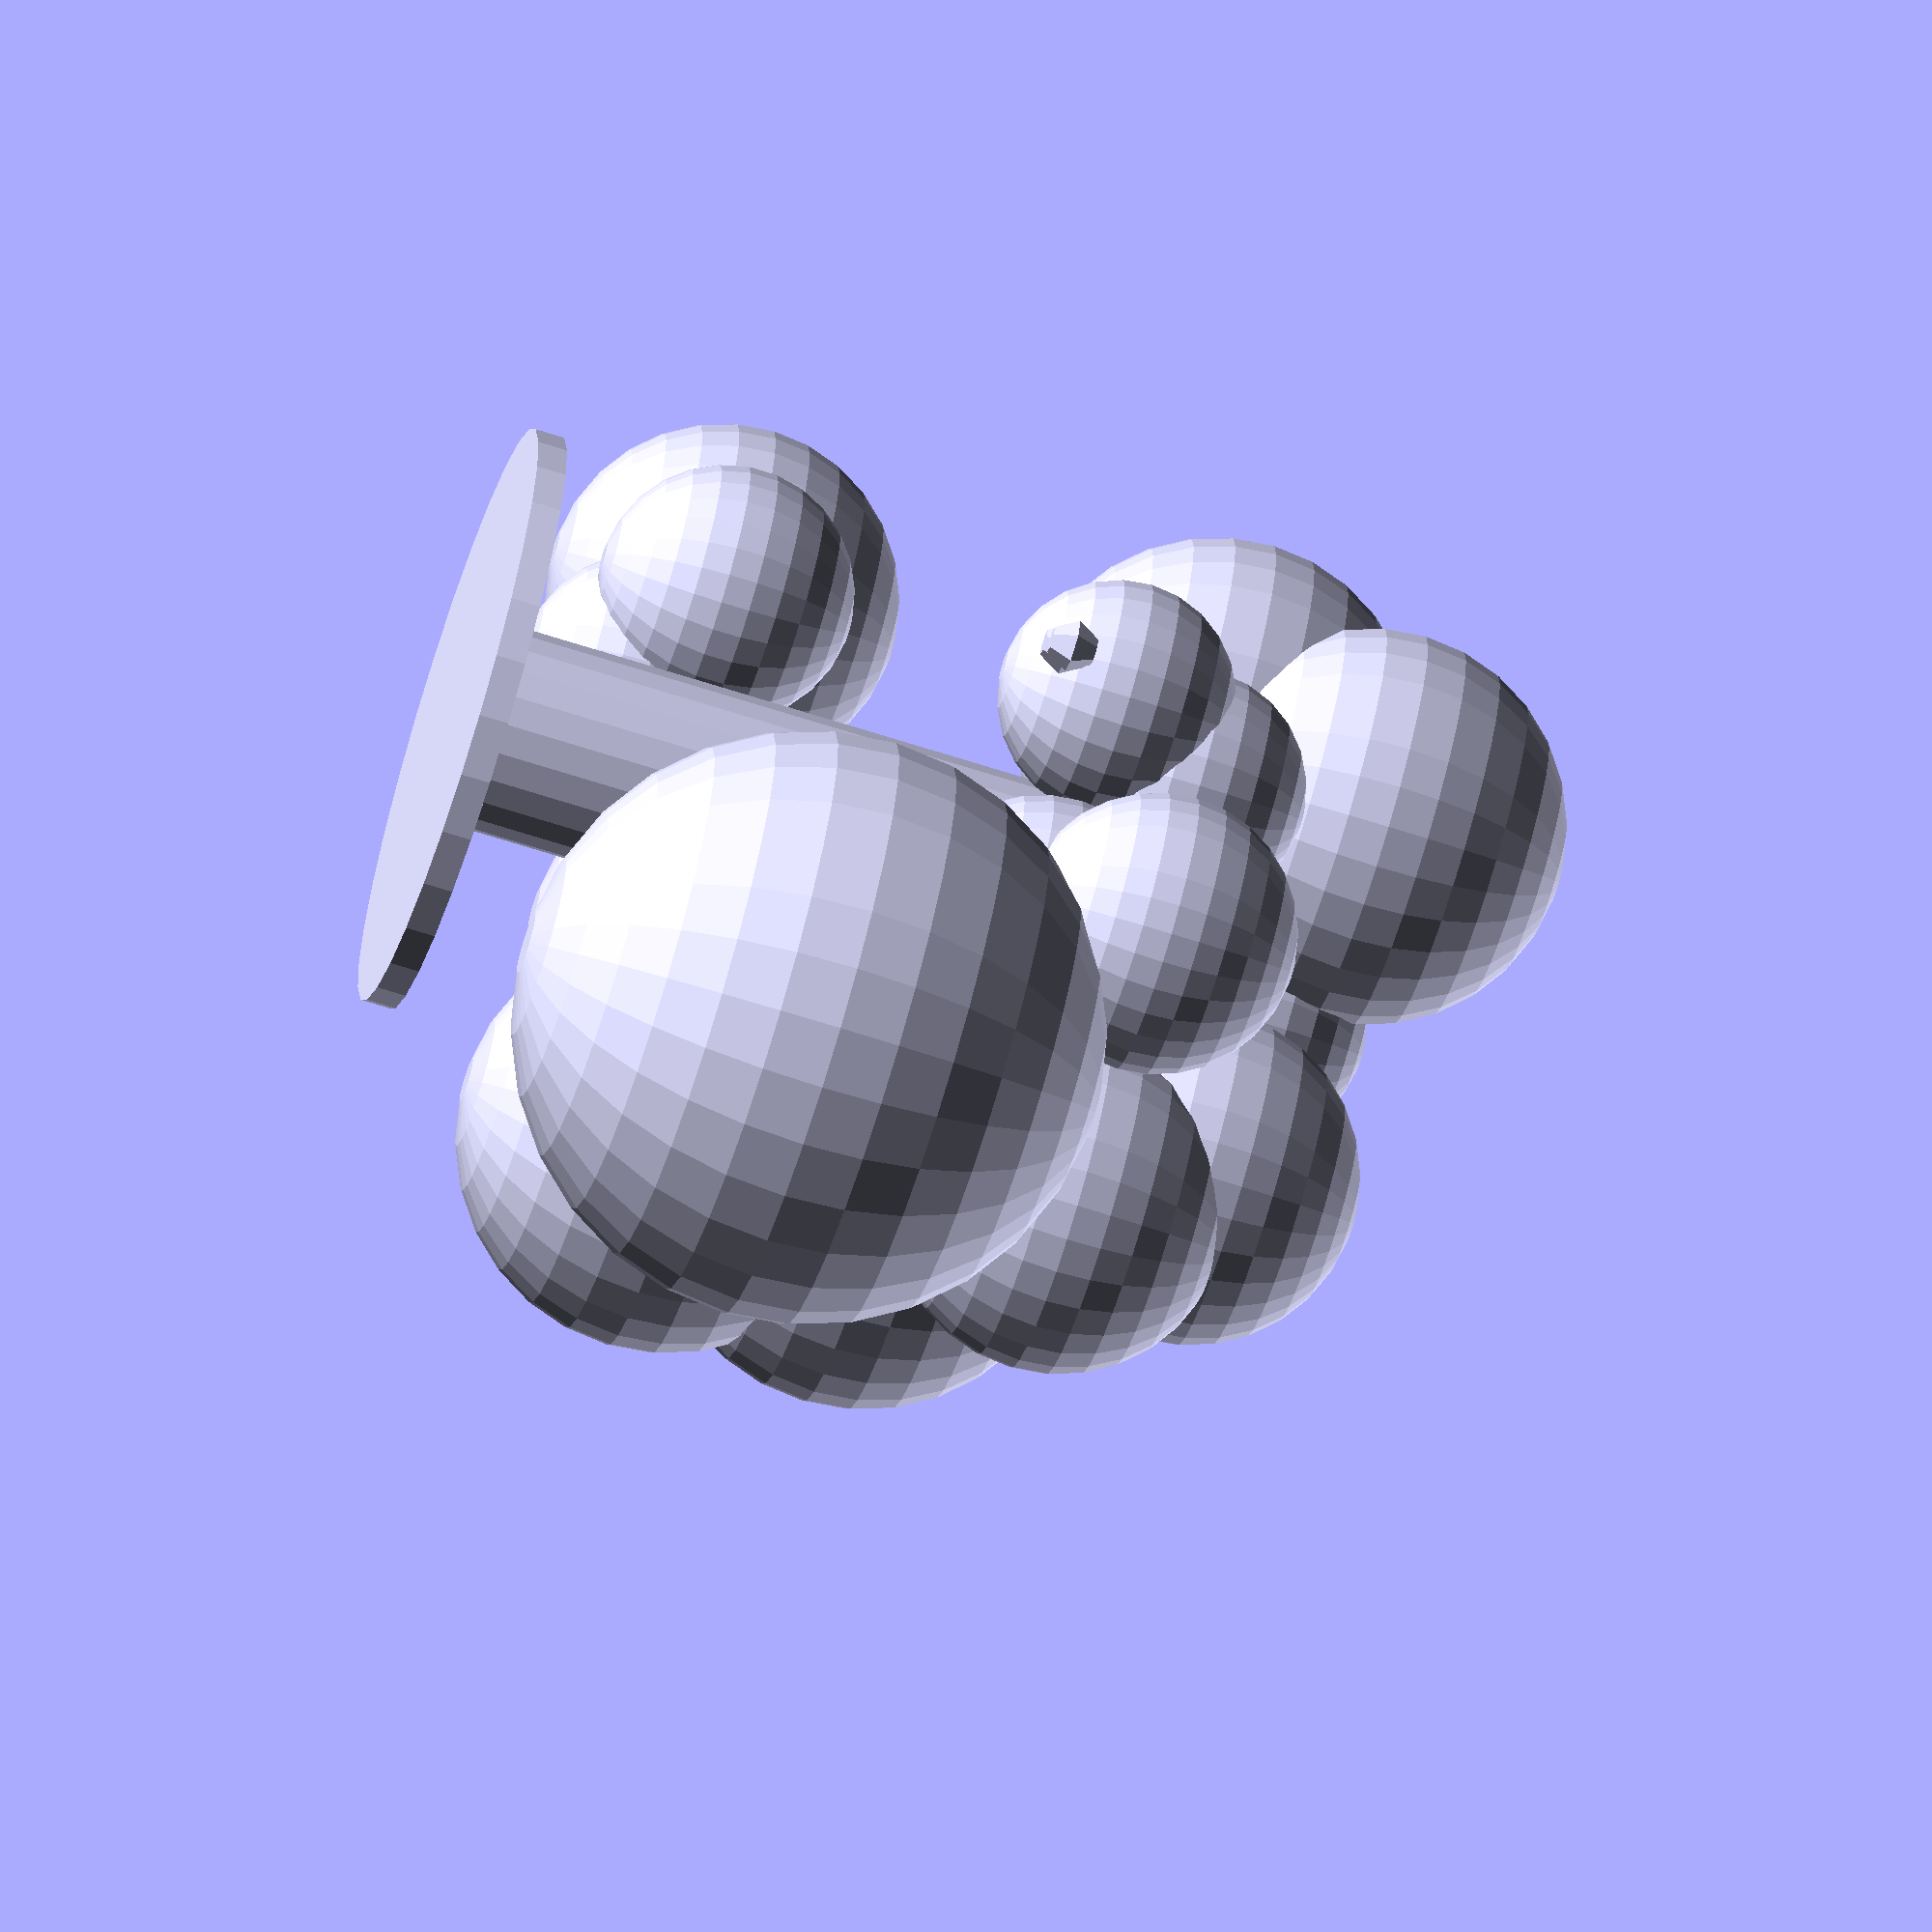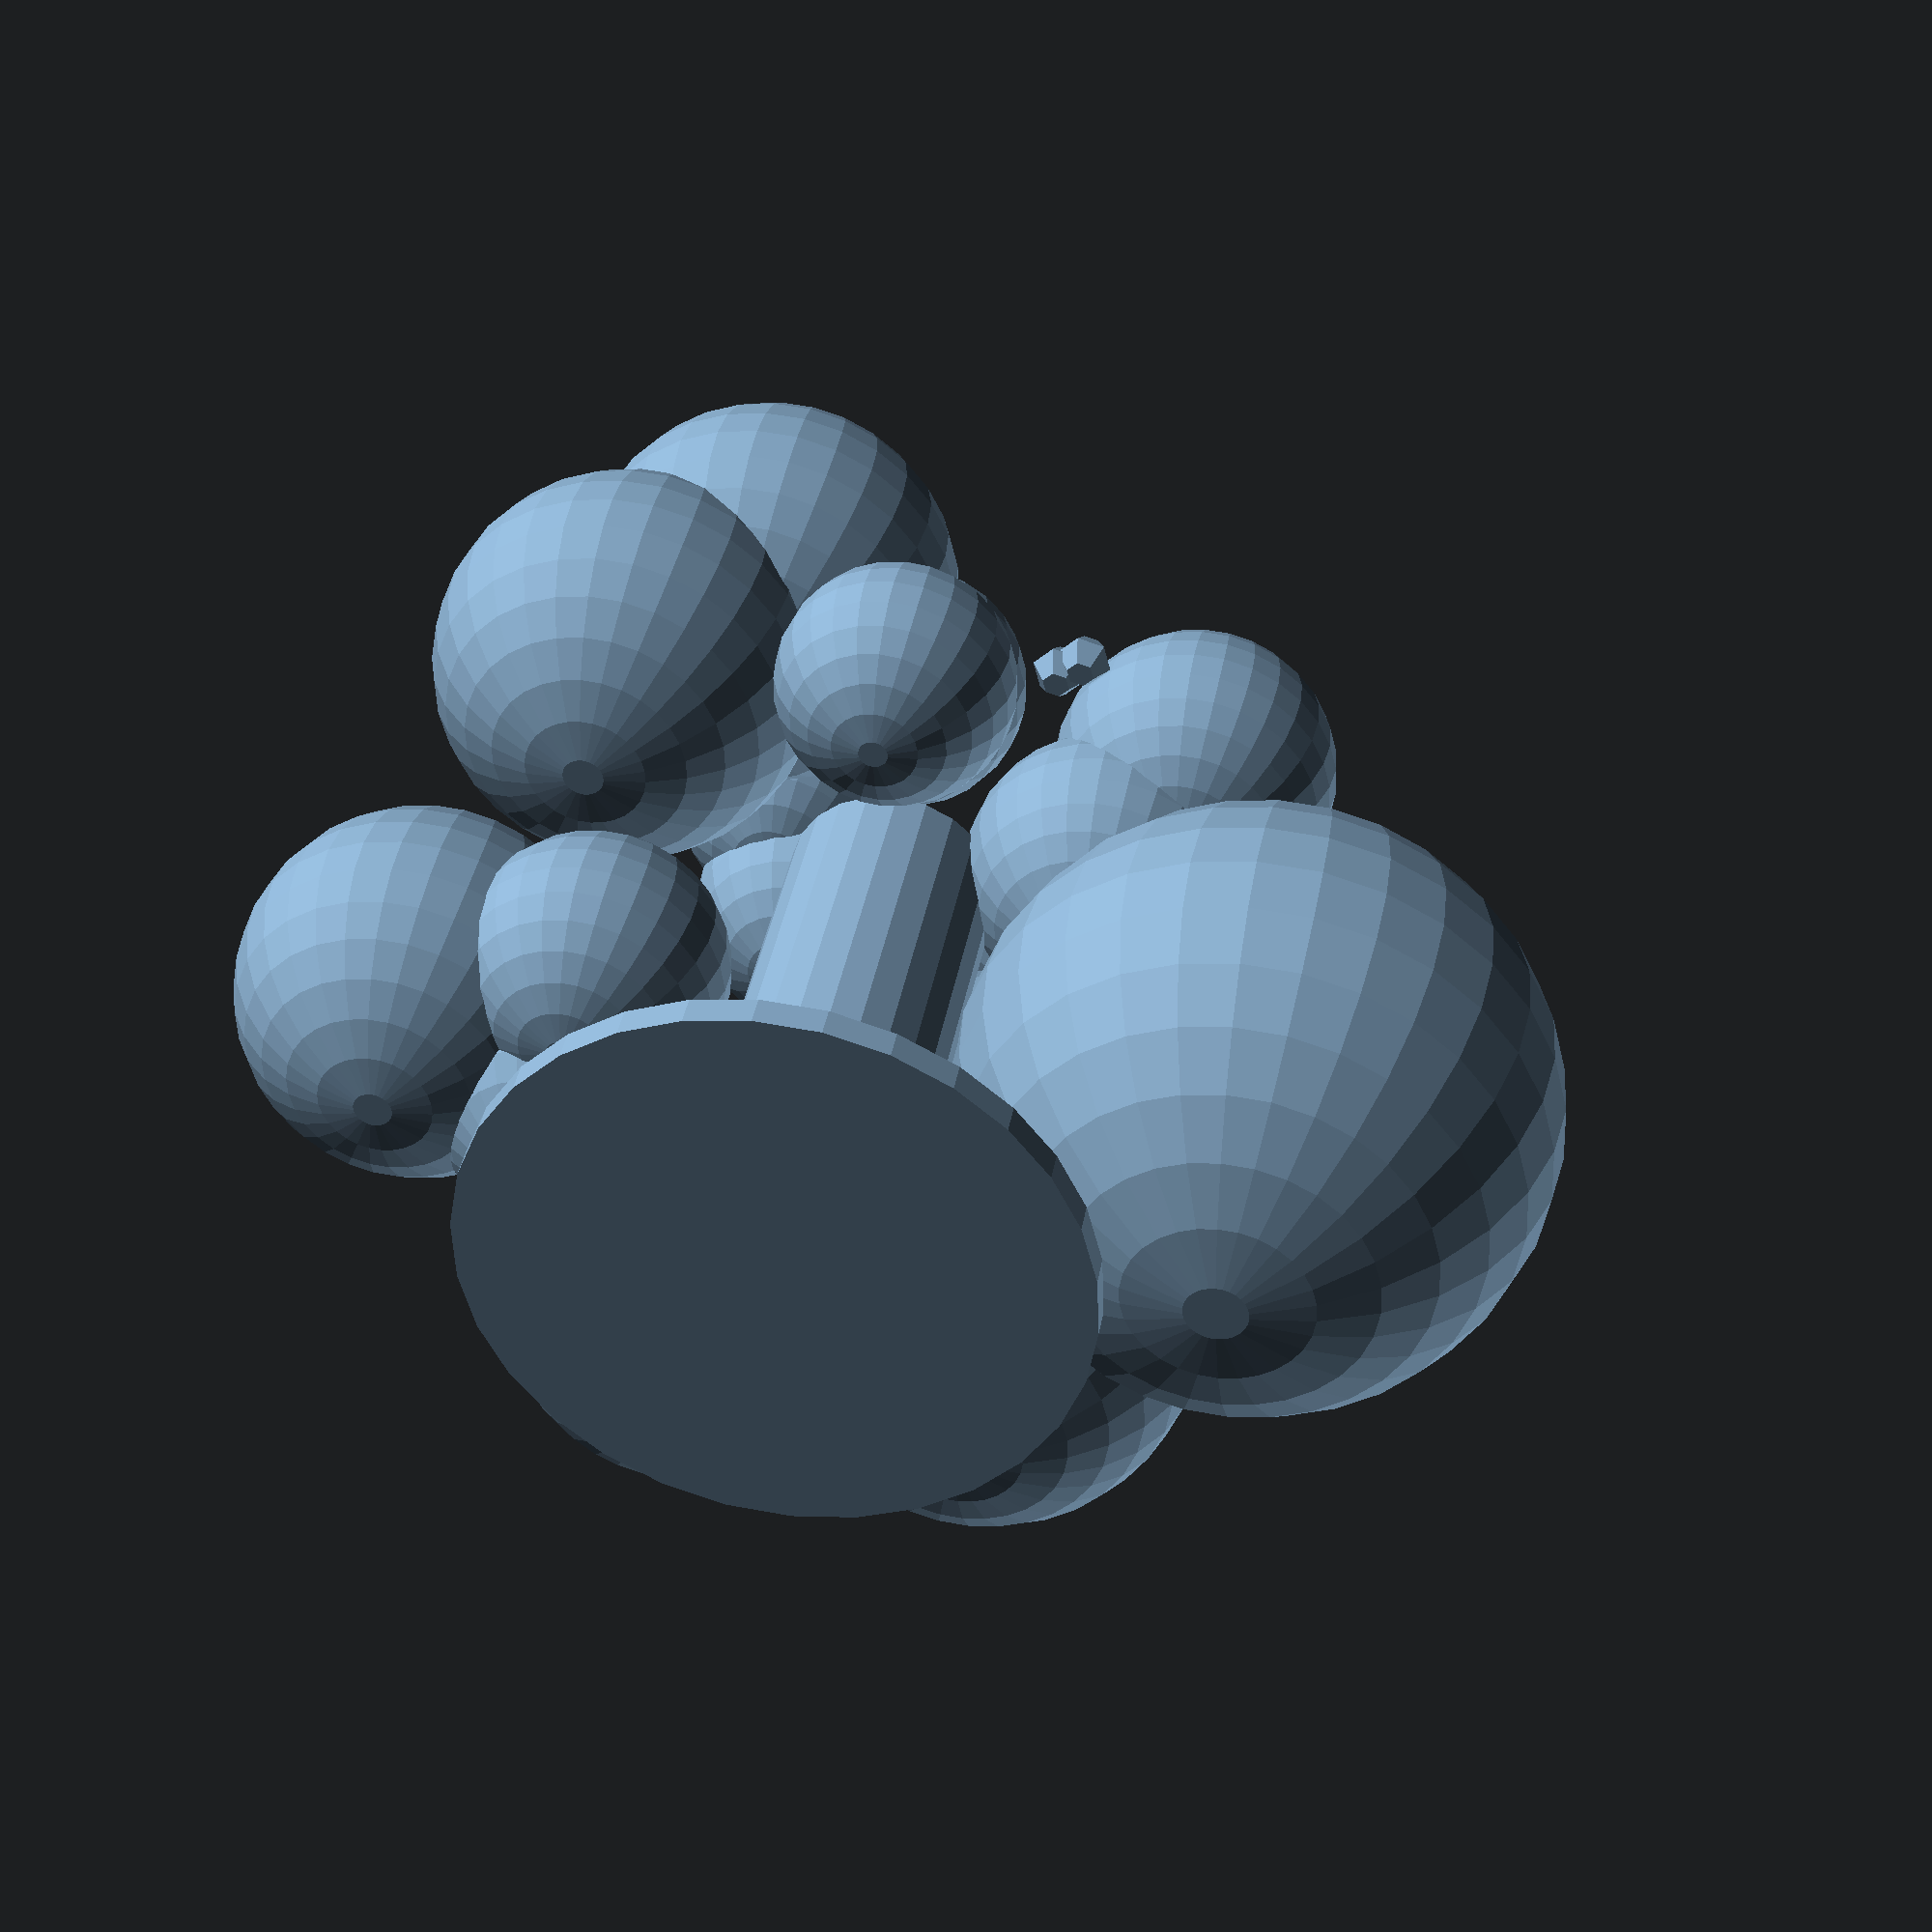
<openscad>


union() {
	translate(v = [-25, -25, 13.3687589554]) {
		translate(v = [26.0358913168, 44.9025798424, 34.4375367533]) {
			sphere(r = 9.46881629332);
		}
		translate(v = [13.6457387992, 49.1786244392, 13.5339783817]) {
			sphere(r = 19.9652139483);
		}
		translate(v = [14.0480576611, 13.3659554133, 39.5287230946]) {
			sphere(r = 8.06017336268);
		}
		translate(v = [6.4170148166, 41.0666195731, 33.9615662729]) {
			sphere(r = 11.3397701564);
		}
		translate(v = [13.2911072777, 11.1098361005, 9.9461824750]) {
			sphere(r = 12.6312330228);
		}
		translate(v = [2.1514199861, 26.8719025780, 22.7224457941]) {
			sphere(r = 14.285058448);
		}
		translate(v = [34.6198477831, 14.0444024742, 49.0426601669]) {
			sphere(r = 13.3244718202);
		}
		translate(v = [42.7589738038, 42.8455785454, 23.5860722149]) {
			sphere(r = 1.75596273998);
		}
		translate(v = [10.3226368524, 34.8417952163, 42.4500482811]) {
			sphere(r = 11.3397701564);
		}
		translate(v = [2.1842216056, 29.2494365537, 8.7801251153]) {
			sphere(r = 14.285058448);
		}
		translate(v = [34.6258470517, 26.7943034186, 35.3374470694]) {
			sphere(r = 8.02024882078);
		}
		translate(v = [1.9478047308, 6.8598502943, 13.0560745640]) {
			sphere(r = 12.6312330228);
		}
		translate(v = [36.9727798392, 6.8354118578, 38.2474091554]) {
			sphere(r = 13.3244718202);
		}
		translate(v = [37.1889328556, 13.0325327254, 3.2922600012]) {
			sphere(r = 8.64137346041);
		}
		translate(v = [35.7488783924, 0.6436177192, 4.4725065050]) {
			sphere(r = 11.8492451626);
		}
		translate(v = [29.8367539130, 9.8656444345, 0.2726145051]) {
			sphere(r = 8.64137346041);
		}
		translate(v = [19.5377721710, 12.5368092774, 45.2612488287]) {
			sphere(r = 8.06017336268);
		}
		translate(v = [42.3198258474, 41.1792493705, 23.3555379771]) {
			sphere(r = 1.75596273998);
		}
		translate(v = [23.2239104614, 39.1299731187, 27.6066048272]) {
			sphere(r = 9.46881629332);
		}
		translate(v = [39.0786213395, 28.3580496814, 28.9511770086]) {
			sphere(r = 8.02024882078);
		}
	}
	union() {
		cylinder(h = 40, r = 7);
		cylinder(h = 2, r = 20);
	}
}
</openscad>
<views>
elev=70.4 azim=194.4 roll=252.4 proj=o view=wireframe
elev=321.5 azim=284.1 roll=189.9 proj=p view=wireframe
</views>
